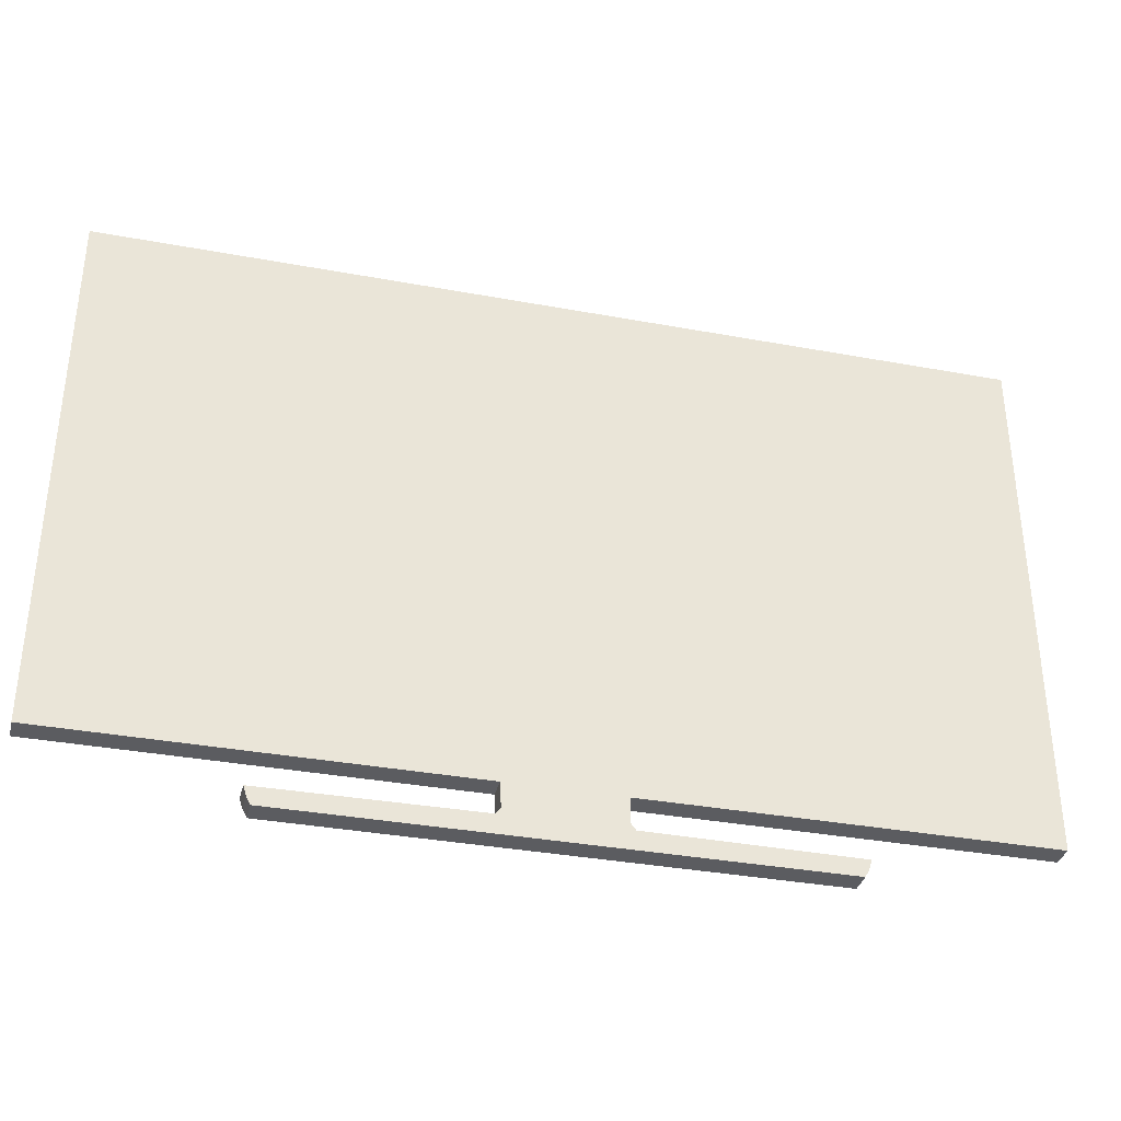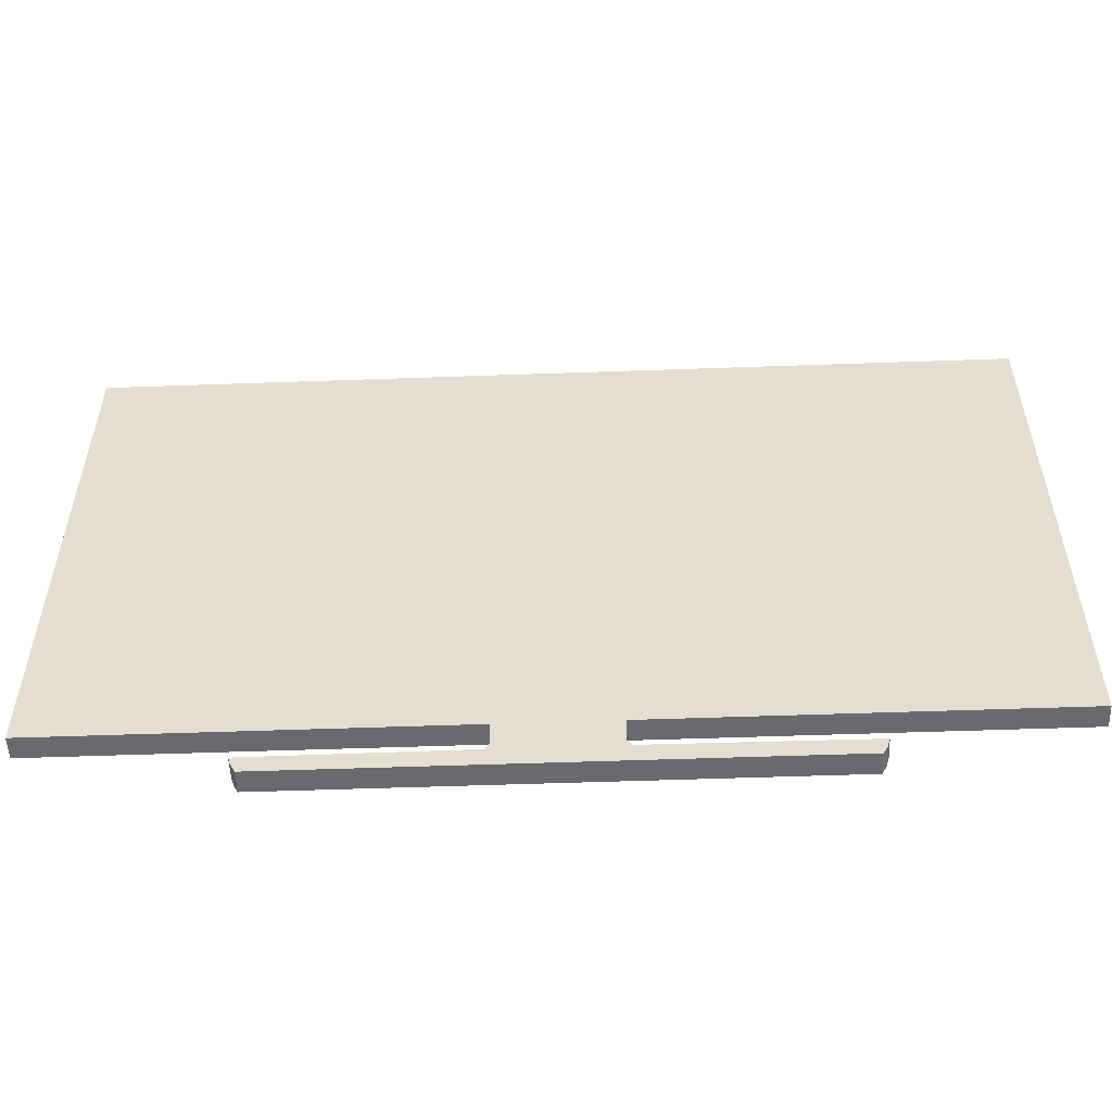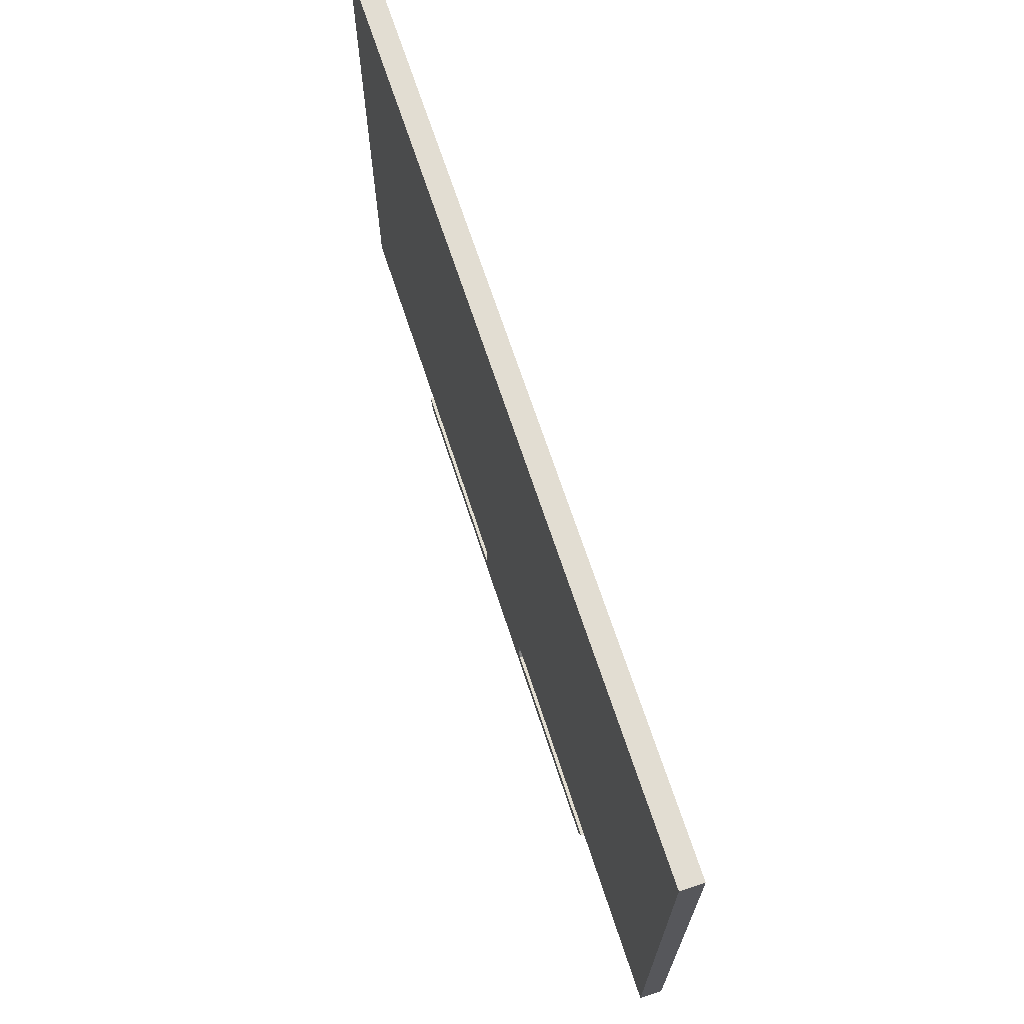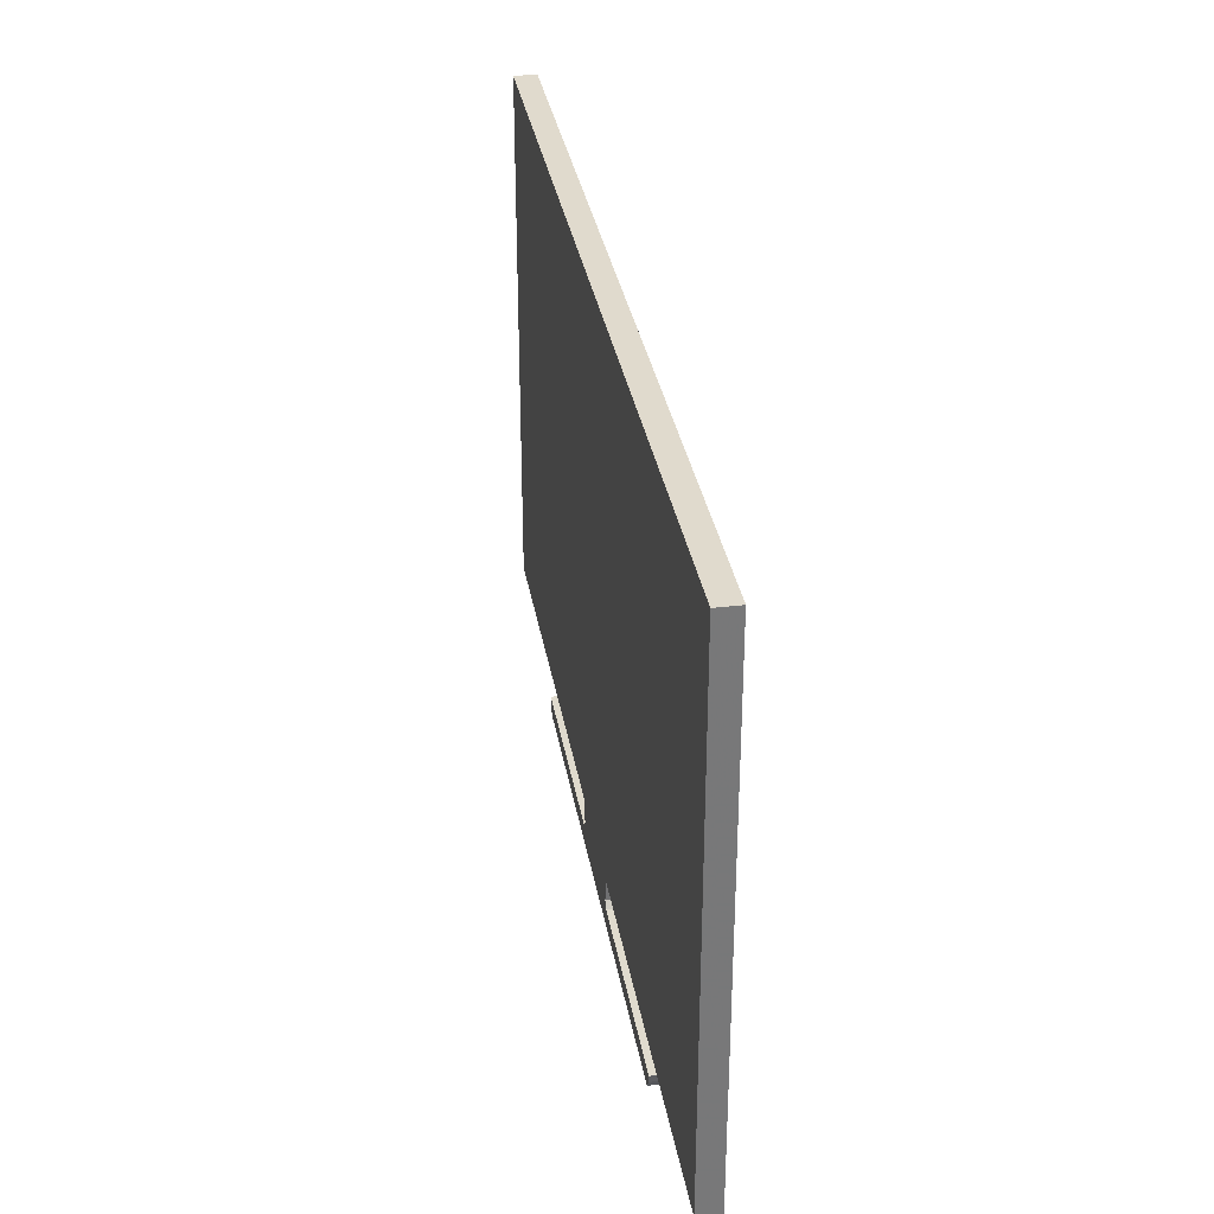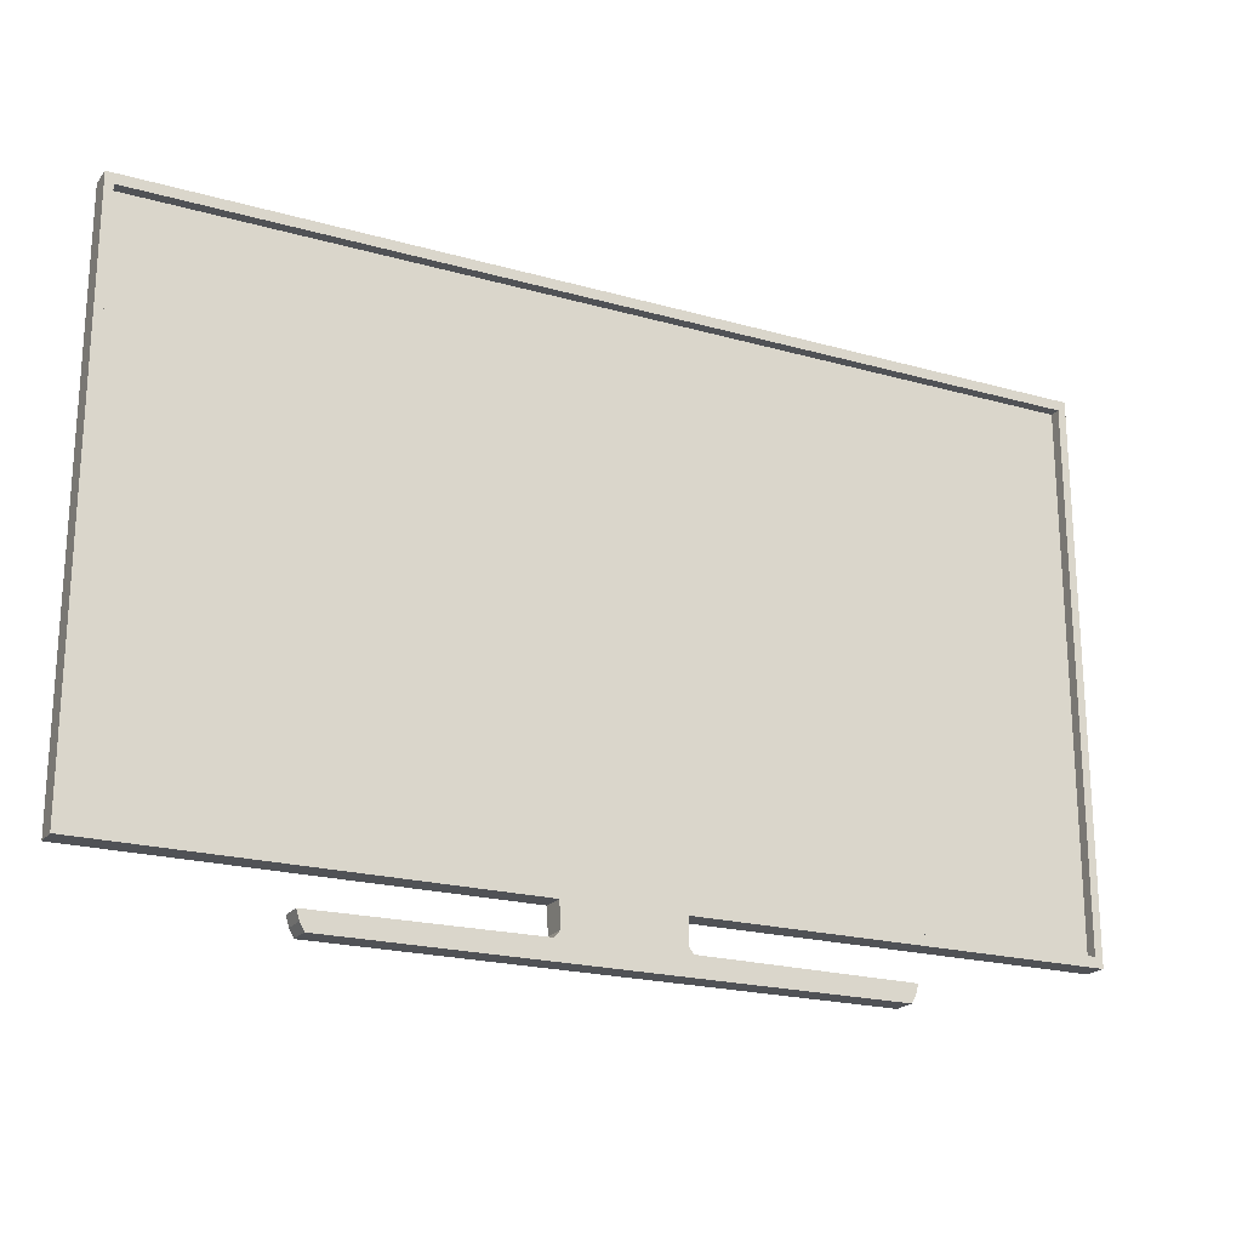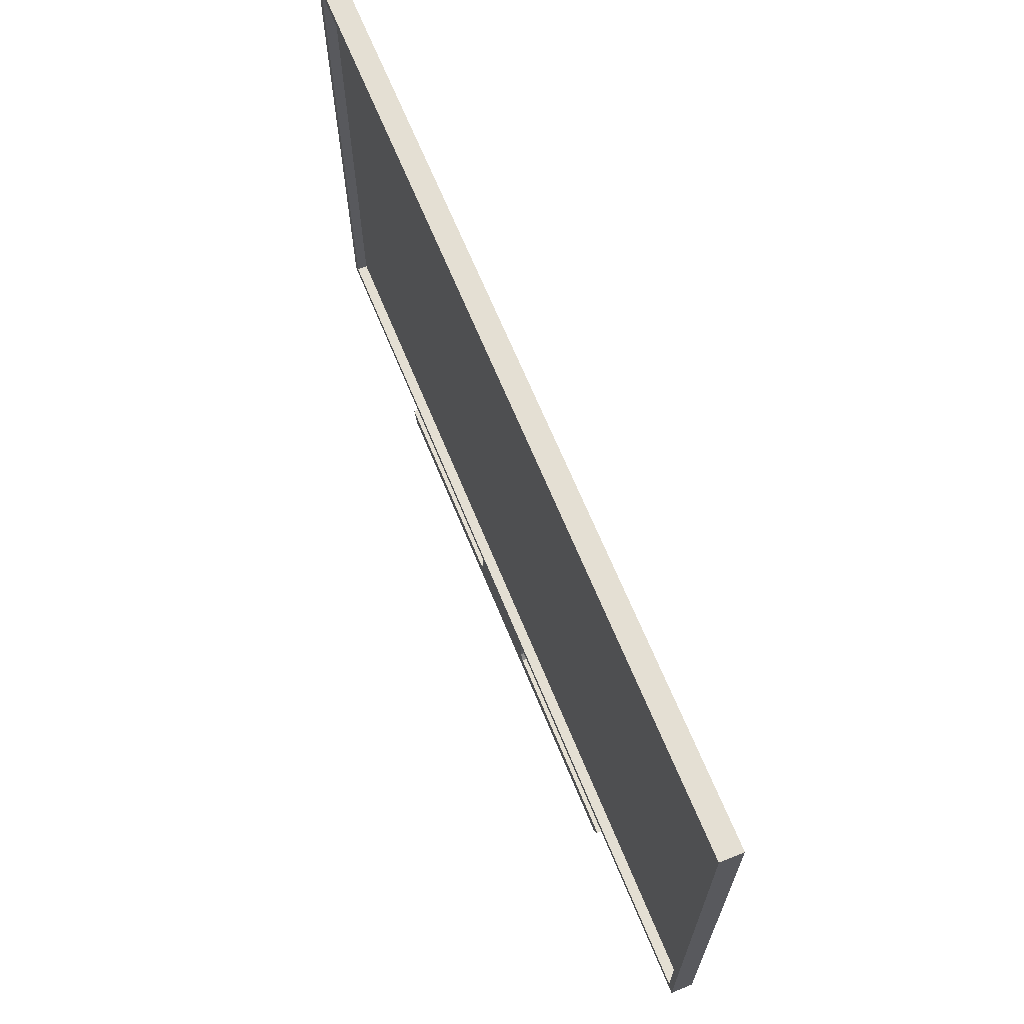
<metadata>
{"format":"obj","ext":"obj","renderer":"f3d","projection":"perspective","resolution":1024,"background":"white","views":[{"elev":-35.2,"azim":166.2,"up":"+Y"},{"elev":-53.1,"azim":-177.8,"up":"+Y"},{"elev":68.3,"azim":-108.1,"up":"+Y"},{"elev":33.0,"azim":-99.5,"up":"+Y"},{"elev":-21.0,"azim":-26.9,"up":"+Y"},{"elev":66.5,"azim":67.8,"up":"+Y"}]}
</metadata>
<code>
v 0.2573 0.01674 -0.006838
v 0.2573 0.01674 0.0148
v -0.05544 0.02427 -0.006838
v -0.05544 0.02427 0.0148
v 0.4391 0.5631 -0.006838
v 0.4391 0.5631 -0.006838
v 0.4391 0.5631 0.0148
v 0.4391 0.04771 -0.006838
v 0.4391 0.04771 -0.006838
v 0.4391 0.04771 0.0148
v -0.4389 0.5631 -0.006838
v -0.4389 0.5631 -0.006838
v -0.4389 0.5631 0.0148
v -0.4389 0.04771 -0.006838
v -0.4389 0.04771 -0.006838
v -0.4389 0.04771 0.0148
v -0.4314 0.0571 0.004803
v -0.4314 0.0571 0.0148
v -0.4314 0.5537 0.004803
v -0.4314 0.5537 0.0148
v 0.05166 0.02427 -0.006838
v 0.05166 0.02427 0.0148
v -0.2611 0.01674 -0.006838
v -0.2611 0.01674 0.0148
v -0.06039 0.01799 -0.006838
v -0.06039 0.01799 0.0148
v -0.2582 0.007532 -0.006838
v -0.2582 0.007532 -0.006838
v -0.2582 0.007532 0.0148
v -0.2541 0 -0.006838
v -0.2541 0 -0.006838
v -0.2541 0 0.0148
v 0.2545 0.007532 -0.006838
v 0.2545 0.007532 -0.006838
v 0.2545 0.007532 0.0148
v 0.0566 0.01799 -0.006838
v 0.0566 0.01799 0.0148
v 0.05263 0.04771 -0.006838
v 0.05263 0.04771 -0.006838
v 0.05263 0.04771 0.0148
v -0.05641 0.04771 -0.006838
v -0.05641 0.04771 -0.006838
v -0.05641 0.04771 0.0148
v 0.2503 0 -0.006838
v 0.2503 0 -0.006838
v 0.2503 0 0.0148
v 0.4316 0.0571 0.004803
v 0.4316 0.0571 0.0148
v 0.4316 0.5537 0.004803
v 0.4316 0.5537 0.0148
f 16 13 12
f 12 15 16
f 10 7 50
f 50 48 10
f 13 7 5
f 5 12 13
f 7 10 8
f 8 5 7
f 14 11 6
f 14 6 9
f 14 9 38
f 14 38 42
f 43 16 15
f 15 41 43
f 18 48 47
f 47 17 18
f 16 43 40
f 16 40 10
f 16 10 48
f 16 48 18
f 13 16 18
f 18 20 13
f 7 13 20
f 20 50 7
f 17 47 49
f 49 19 17
f 20 18 17
f 17 19 20
f 50 20 19
f 19 49 50
f 48 50 49
f 49 47 48
f 10 40 39
f 39 8 10
f 43 41 3
f 3 4 43
f 41 39 21
f 21 3 41
f 39 40 22
f 22 21 39
f 40 43 4
f 4 22 40
f 3 21 36
f 36 25 3
f 21 22 37
f 37 36 21
f 22 4 26
f 26 37 22
f 4 3 25
f 25 26 4
f 36 37 2
f 2 1 36
f 37 26 24
f 24 2 37
f 26 25 23
f 23 24 26
f 25 36 1
f 1 23 25
f 24 23 27
f 27 29 24
f 23 1 34
f 34 27 23
f 1 2 35
f 35 34 1
f 2 24 29
f 29 35 2
f 34 35 46
f 46 44 34
f 35 29 32
f 32 46 35
f 29 27 30
f 30 32 29
f 28 33 45
f 45 31 28
f 30 44 46
f 46 32 30

</code>
